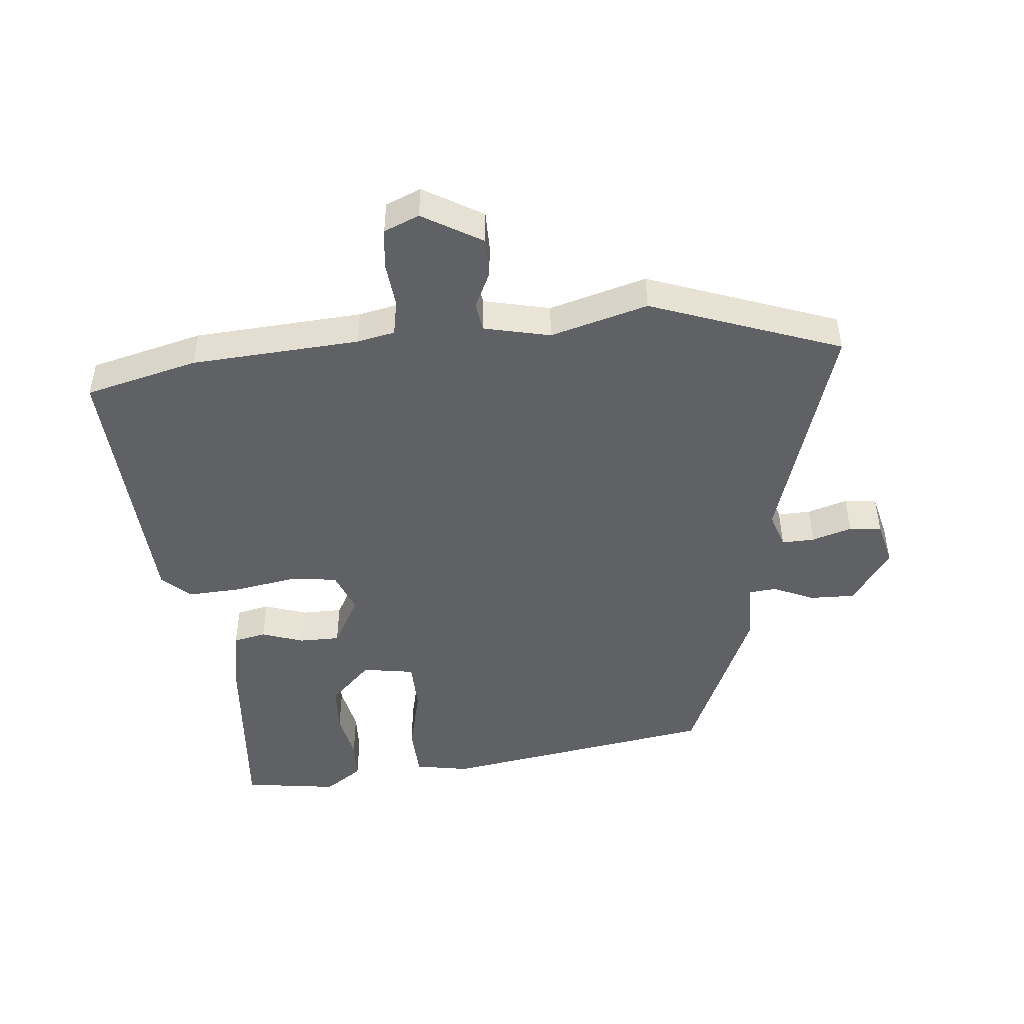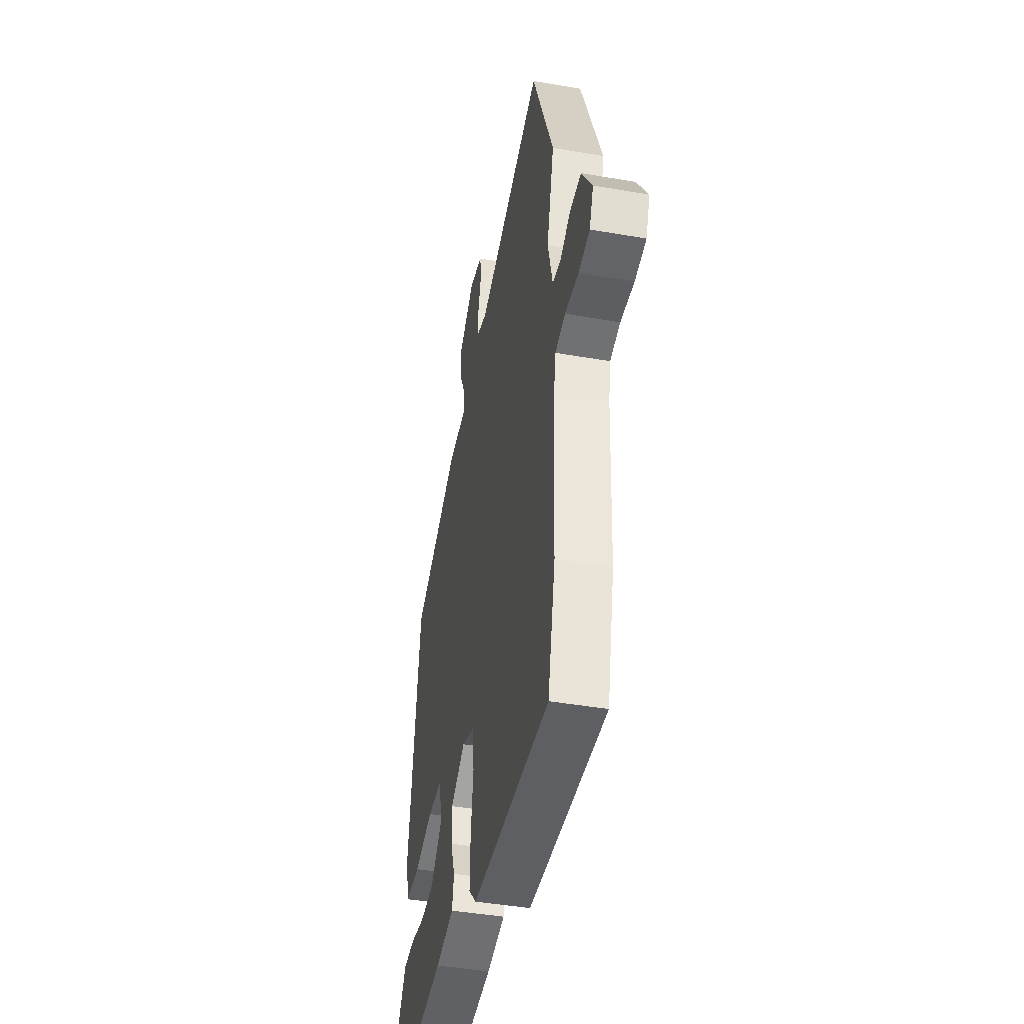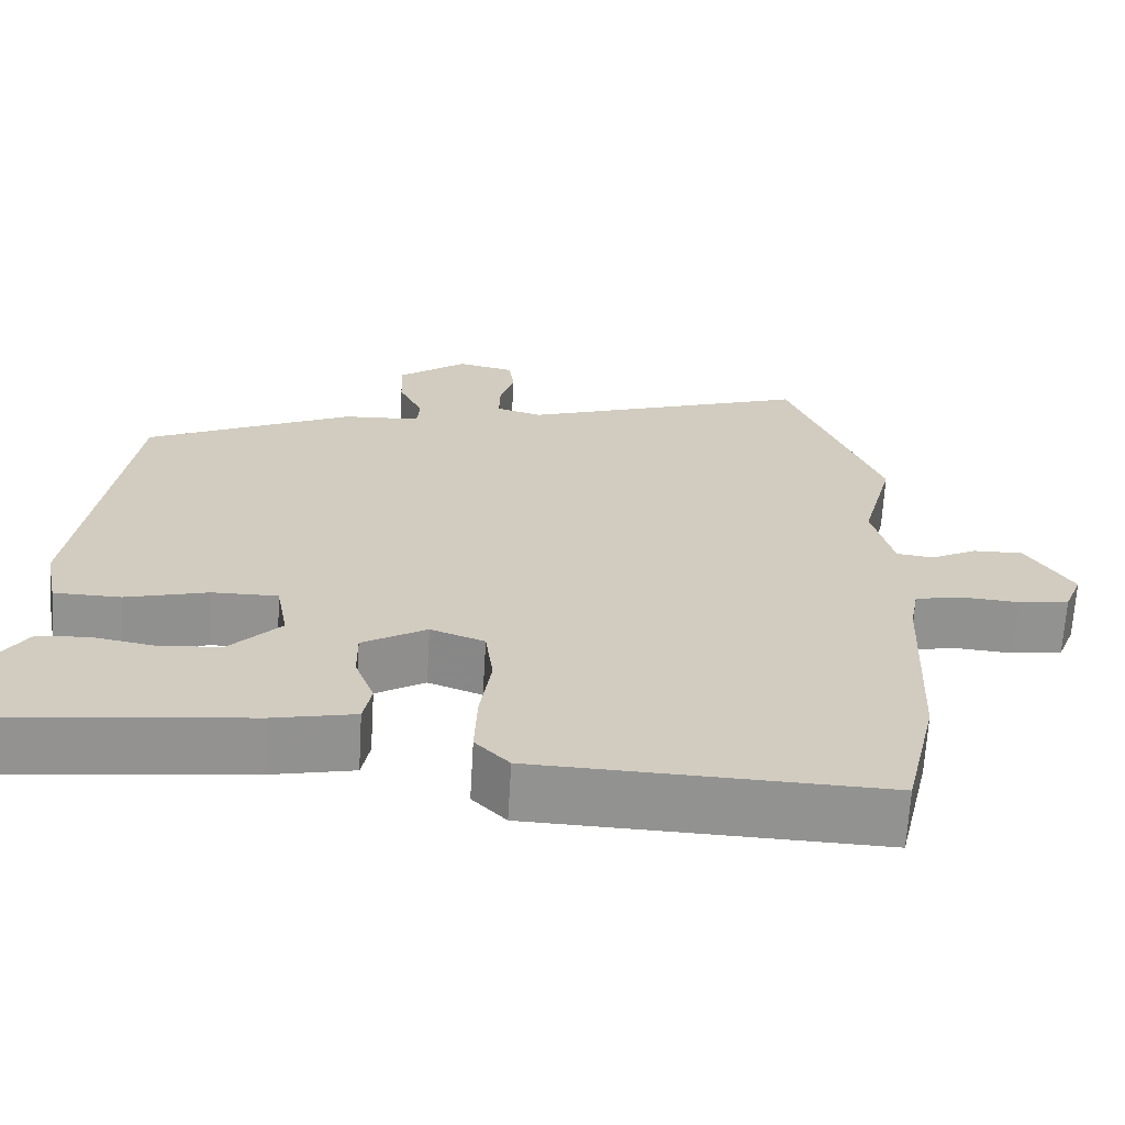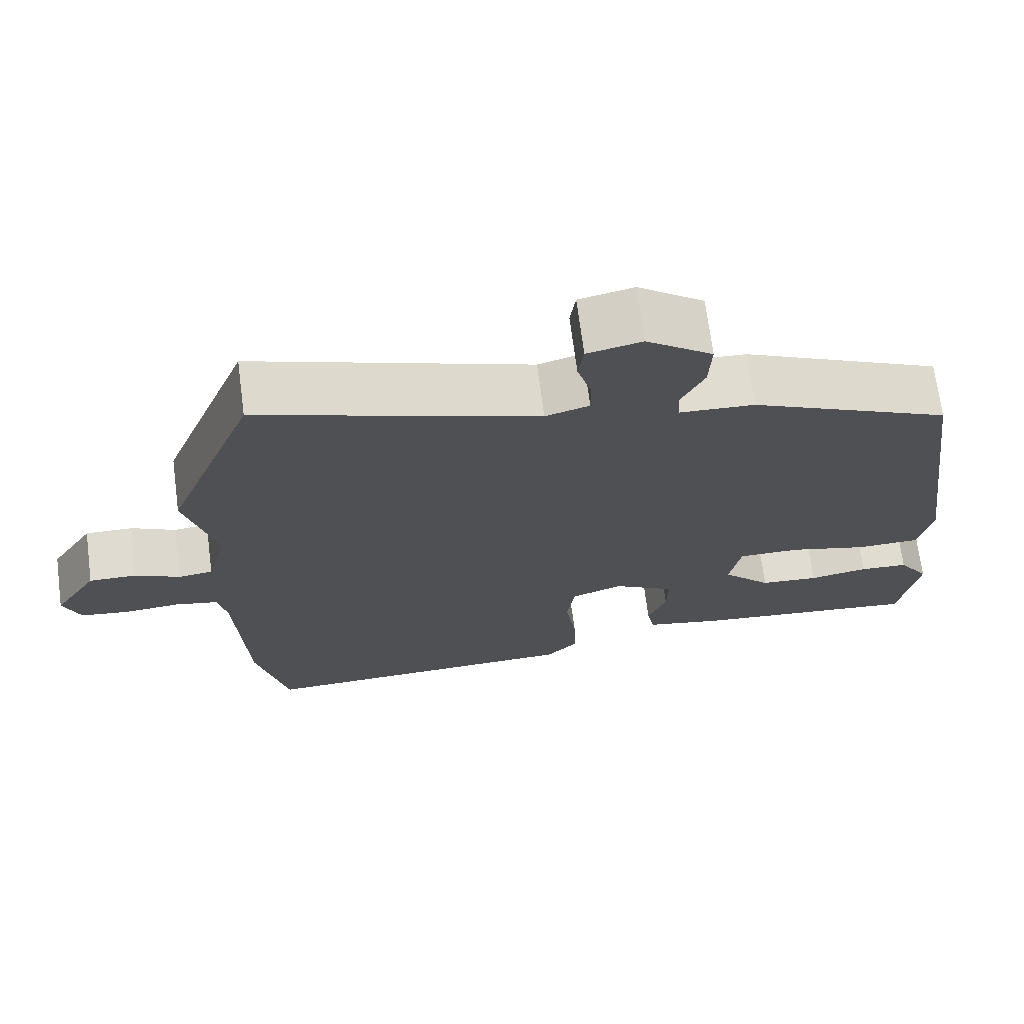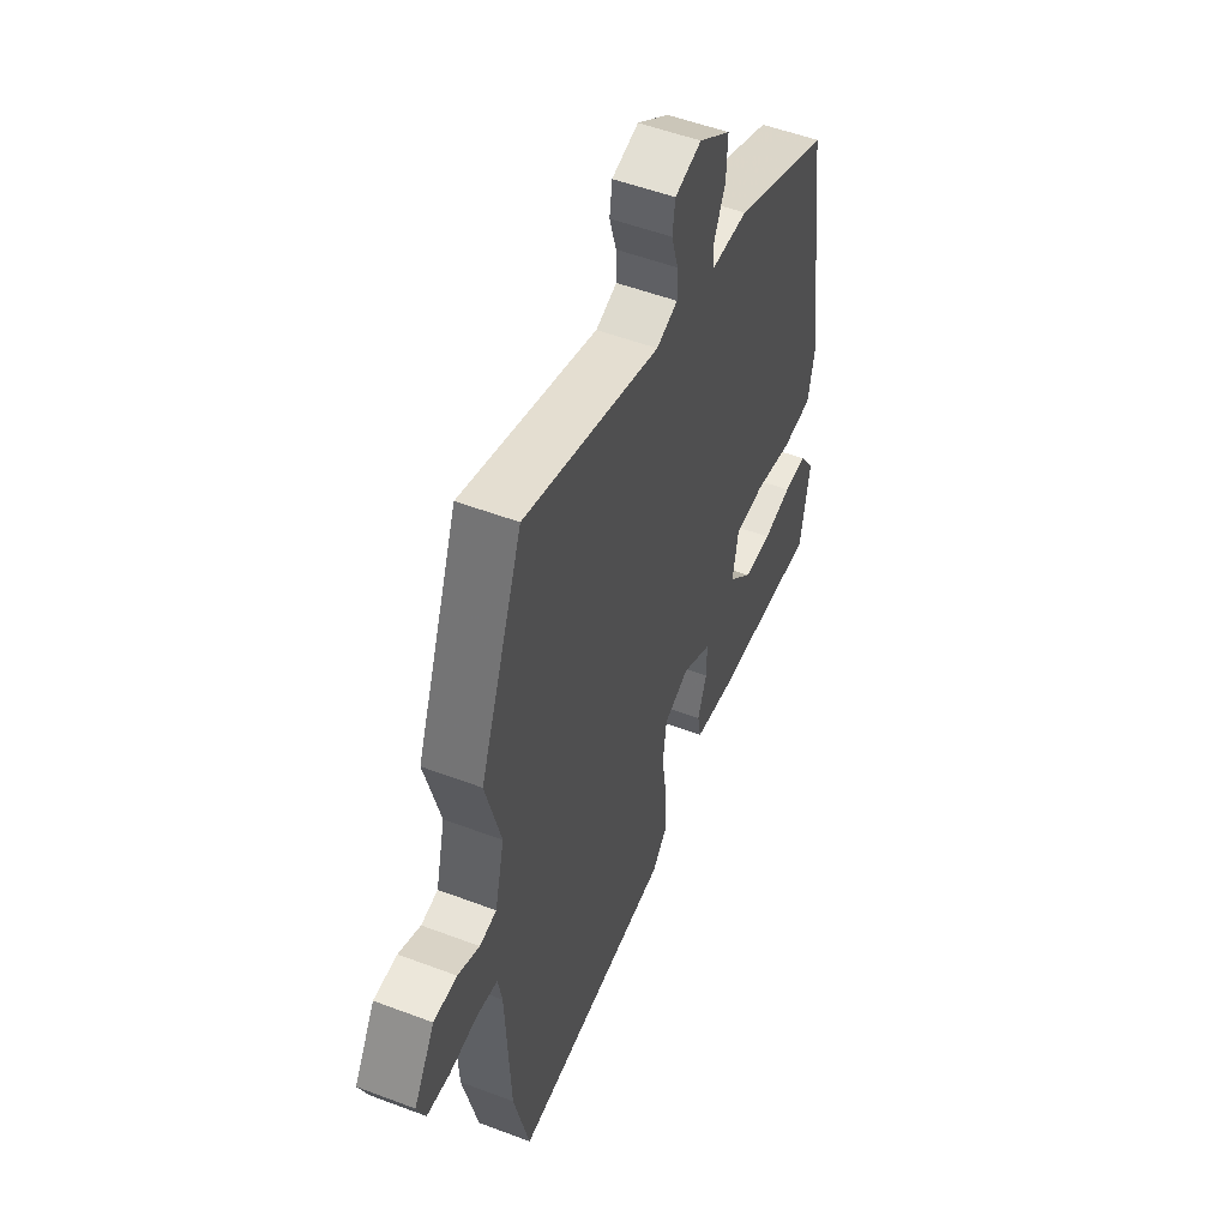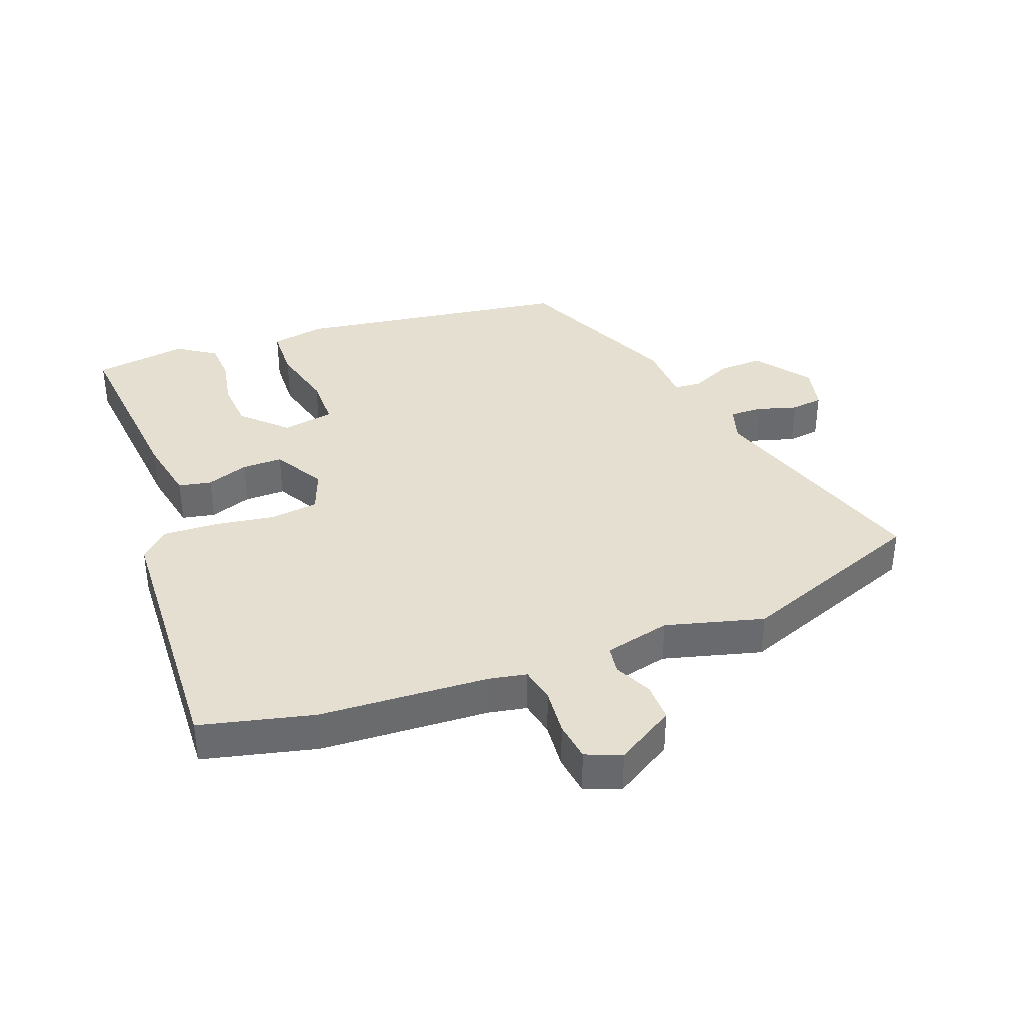
<metadata>
{"format":"obj","ext":"obj","renderer":"f3d","projection":"perspective","resolution":1024,"background":"white","views":[{"elev":-46.9,"azim":-83.3,"up":"+Y"},{"elev":-43.1,"azim":-101.7,"up":"+Z"},{"elev":-66.4,"azim":176.7,"up":"+Z"},{"elev":70.5,"azim":-7.4,"up":"+Z"},{"elev":52.8,"azim":-67.9,"up":"+Z"},{"elev":37.3,"azim":-110.1,"up":"+Y"}]}
</metadata>
<code>
v -0.558 0.07 0.351
v -0.442 0.07 0.649
v -0.08 0.07 0.528
v -0.023 0.07 0.545
v -0.024 0.07 0.597
v -0.042 0.07 0.66
v -0.035 0.07 0.711
v 0.036 0.07 0.727
v 0.122 0.07 0.663
v 0.119 0.07 0.592
v 0.089 0.07 0.528
v 0.092 0.07 0.485
v 0.189 0.07 0.48
v 0.45 0.07 0.36
v 0.511 0.07 -0.078
v 0.494 0.07 -0.163
v 0.411 0.07 -0.165
v 0.308 0.07 -0.138
v 0.227 0.07 -0.138
v 0.212 0.07 -0.22
v 0.276 0.07 -0.287
v 0.353 0.07 -0.293
v 0.43 0.07 -0.279
v 0.494 0.07 -0.283
v 0.534 0.07 -0.344
v 0.51 0.07 -0.492
v 0.21 0.07 -0.46
v 0.108 0.07 -0.439
v 0.098 0.07 -0.387
v 0.122 0.07 -0.321
v 0.123 0.07 -0.257
v 0.043 0.07 -0.21
v -0.024 0.07 -0.235
v -0.034 0.07 -0.311
v -0.02 0.07 -0.407
v -0.017 0.07 -0.492
v -0.059 0.07 -0.536
v -0.488 0.07 -0.552
v -0.529 0.07 -0.373
v -0.541 0.07 -0.107
v -0.552 0.07 -0.047
v -0.608 0.07 -0.035
v -0.682 0.07 -0.041
v -0.744 0.07 -0.032
v -0.766 0.07 0.024
v -0.709 0.07 0.116
v -0.647 0.07 0.115
v -0.589 0.07 0.086
v -0.544 0.07 0.092
v -0.518 0.07 0.196
v -0.558 0 0.351
v -0.442 0 0.649
v -0.08 0 0.528
v -0.023 0 0.545
v -0.024 0 0.597
v -0.042 0 0.66
v -0.035 0 0.711
v 0.036 0 0.727
v 0.122 0 0.663
v 0.119 0 0.592
v 0.089 0 0.528
v 0.092 0 0.485
v 0.189 0 0.48
v 0.45 0 0.36
v 0.511 0 -0.078
v 0.494 0 -0.163
v 0.411 0 -0.165
v 0.308 0 -0.138
v 0.227 0 -0.138
v 0.212 0 -0.22
v 0.276 0 -0.287
v 0.353 0 -0.293
v 0.43 0 -0.279
v 0.494 0 -0.283
v 0.534 0 -0.344
v 0.51 0 -0.492
v 0.21 0 -0.46
v 0.108 0 -0.439
v 0.098 0 -0.387
v 0.122 0 -0.321
v 0.123 0 -0.257
v 0.043 0 -0.21
v -0.024 0 -0.235
v -0.034 0 -0.311
v -0.02 0 -0.407
v -0.017 0 -0.492
v -0.059 0 -0.536
v -0.488 0 -0.552
v -0.529 0 -0.373
v -0.541 0 -0.107
v -0.552 0 -0.047
v -0.608 0 -0.035
v -0.682 0 -0.041
v -0.744 0 -0.032
v -0.766 0 0.024
v -0.709 0 0.116
v -0.647 0 0.115
v -0.589 0 0.086
v -0.544 0 0.092
v -0.518 0 0.196
f 46 47 48
f 45 46 48
f 44 45 48
f 43 44 48
f 42 43 48
f 41 42 48 49
f 40 41 49 50
f 39 40 50
f 38 39 50
f 37 38 50
f 36 37 50
f 35 36 50
f 34 35 50
f 28 29 30
f 27 28 30
f 26 27 30
f 25 26 30
f 24 25 30
f 22 23 24
f 22 24 30
f 21 22 30
f 20 21 30 31
f 16 17 18
f 15 16 18
f 14 15 18
f 13 14 18
f 12 13 18
f 12 18 19
f 9 10 11
f 8 9 11
f 7 8 11
f 6 7 11
f 5 6 11
f 4 5 11 12
f 20 31 32
f 19 20 32
f 12 19 32
f 4 12 32
f 3 4 32
f 1 2 3
f 50 1 3
f 34 50 3
f 33 34 3
f 3 32 33
f 98 97 96
f 98 96 95
f 98 95 94
f 98 94 93
f 98 93 92
f 99 98 92 91
f 100 99 91 90
f 100 90 89
f 100 89 88
f 100 88 87
f 100 87 86
f 100 86 85
f 100 85 84
f 80 79 78
f 80 78 77
f 80 77 76
f 80 76 75
f 80 75 74
f 74 73 72
f 80 74 72
f 80 72 71
f 81 80 71 70
f 68 67 66
f 68 66 65
f 68 65 64
f 68 64 63
f 68 63 62
f 69 68 62
f 61 60 59
f 61 59 58
f 61 58 57
f 61 57 56
f 61 56 55
f 62 61 55 54
f 82 81 70
f 82 70 69
f 82 69 62
f 82 62 54
f 82 54 53
f 53 52 51
f 53 51 100
f 53 100 84
f 53 84 83
f 83 82 53
f 1 51 52 2
f 2 52 53 3
f 3 53 54 4
f 4 54 55 5
f 5 55 56 6
f 6 56 57 7
f 7 57 58 8
f 8 58 59 9
f 9 59 60 10
f 10 60 61 11
f 11 61 62 12
f 12 62 63 13
f 13 63 64 14
f 14 64 65 15
f 15 65 66 16
f 16 66 67 17
f 17 67 68 18
f 18 68 69 19
f 19 69 70 20
f 20 70 71 21
f 21 71 72 22
f 22 72 73 23
f 23 73 74 24
f 24 74 75 25
f 25 75 76 26
f 26 76 77 27
f 27 77 78 28
f 28 78 79 29
f 29 79 80 30
f 30 80 81 31
f 31 81 82 32
f 32 82 83 33
f 33 83 84 34
f 34 84 85 35
f 35 85 86 36
f 36 86 87 37
f 37 87 88 38
f 38 88 89 39
f 39 89 90 40
f 40 90 91 41
f 41 91 92 42
f 42 92 93 43
f 43 93 94 44
f 44 94 95 45
f 45 95 96 46
f 46 96 97 47
f 47 97 98 48
f 48 98 99 49
f 49 99 100 50
f 50 100 51 1

</code>
